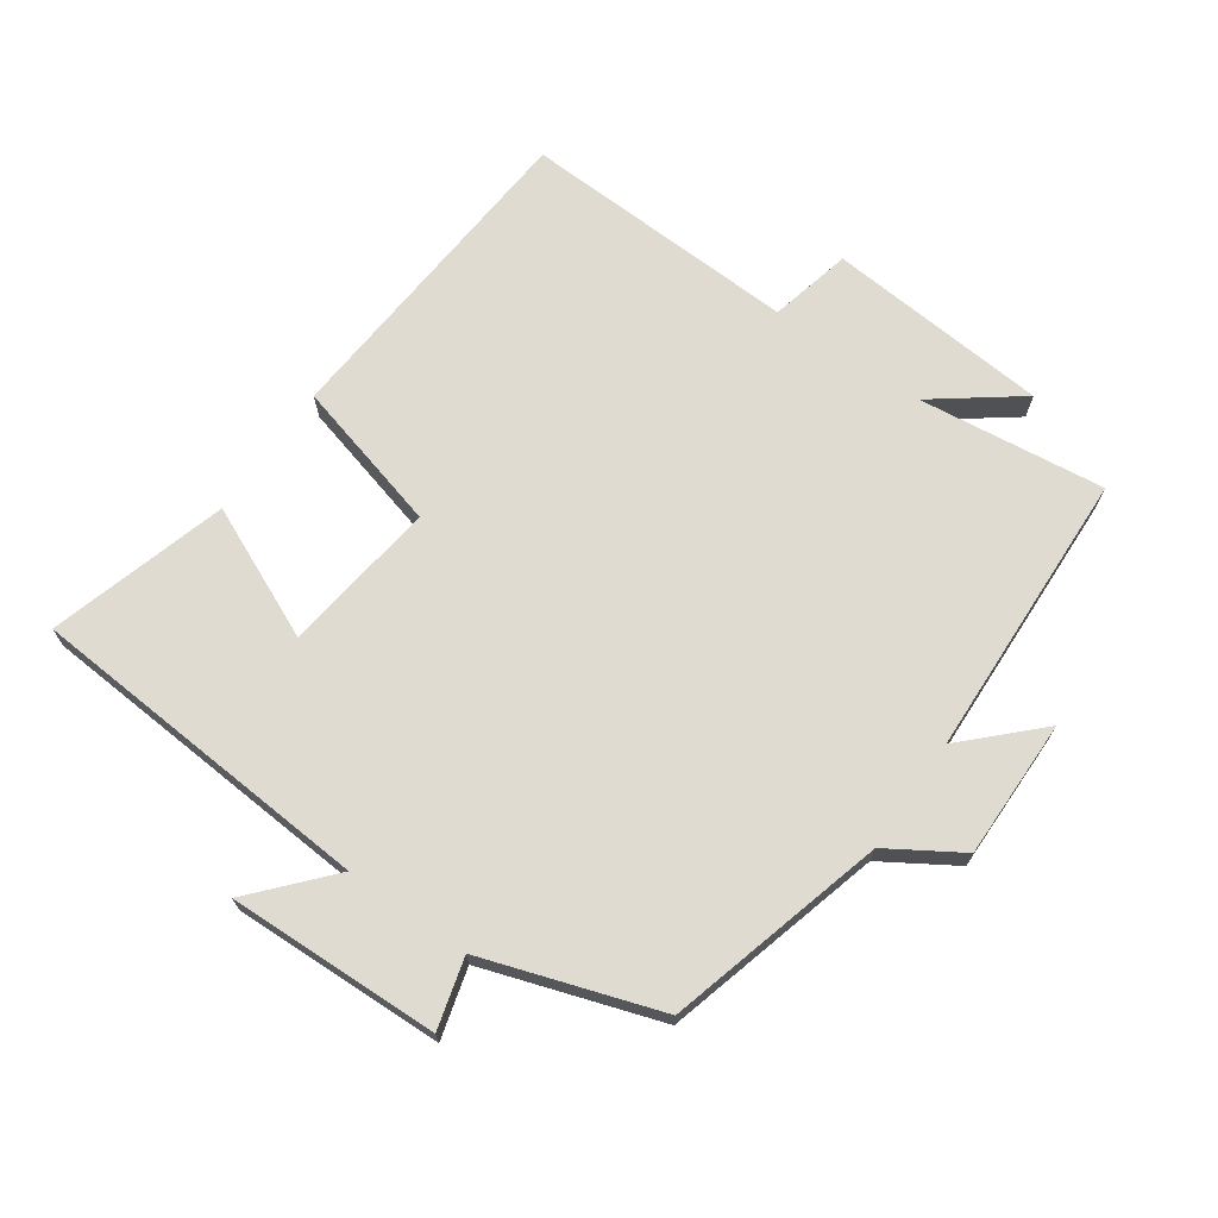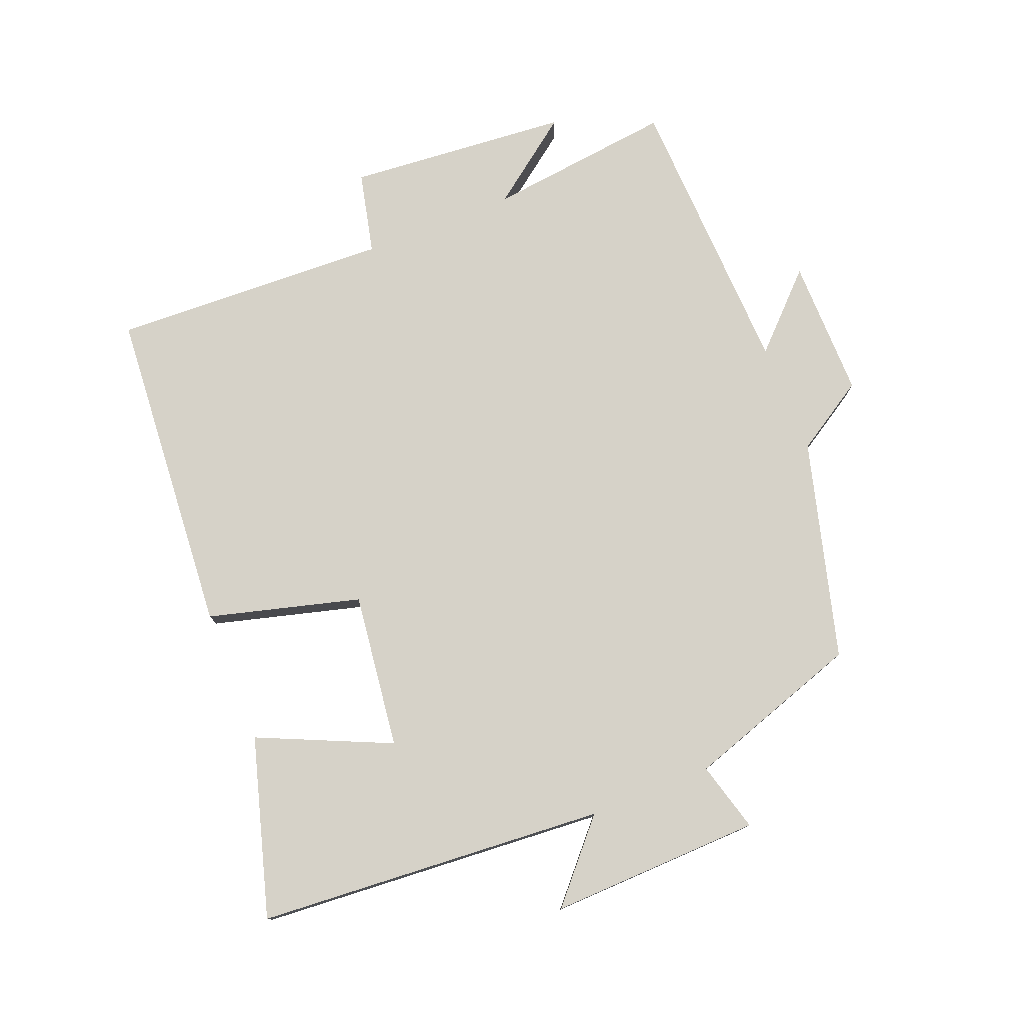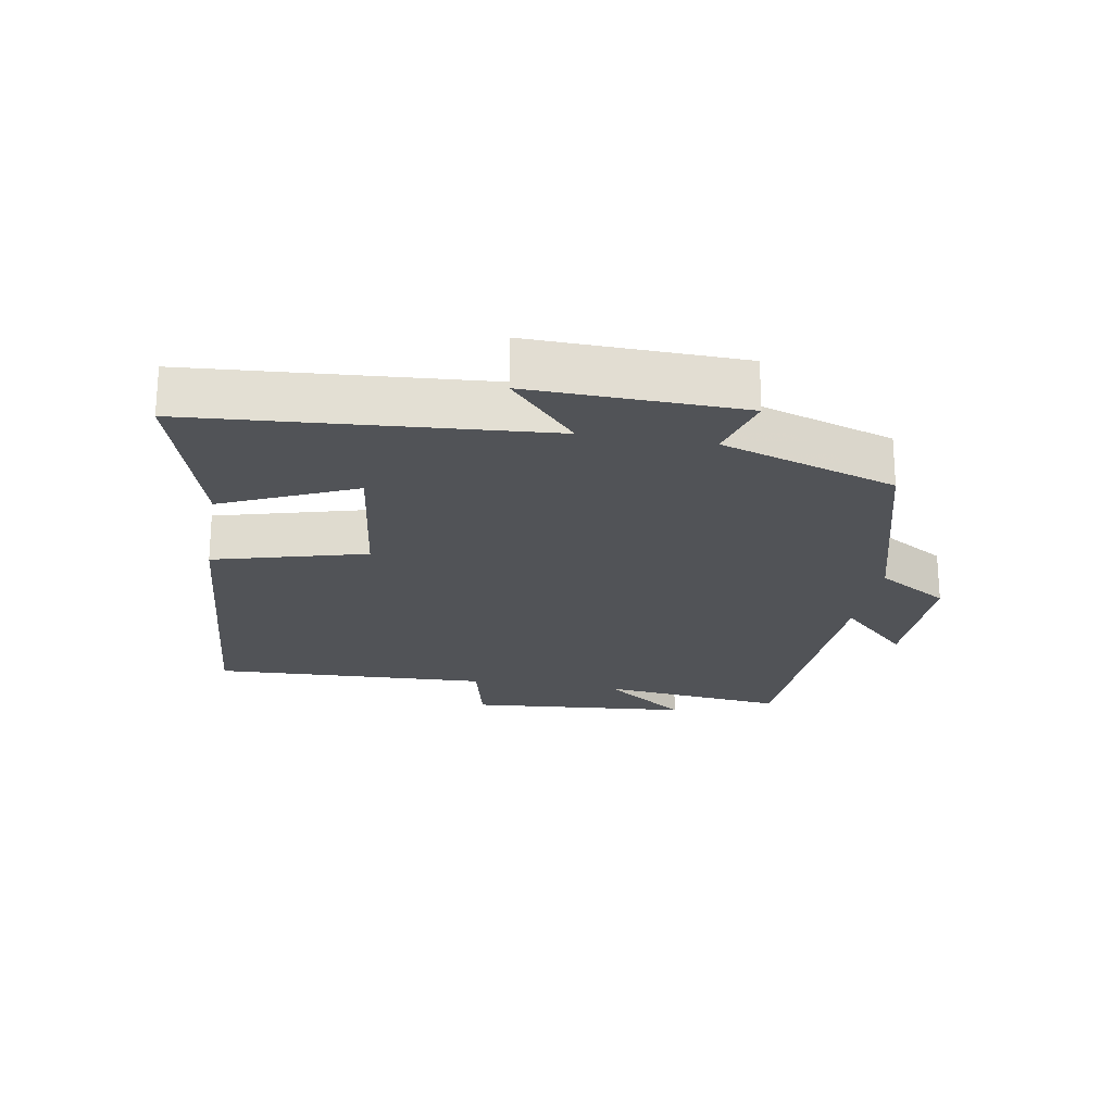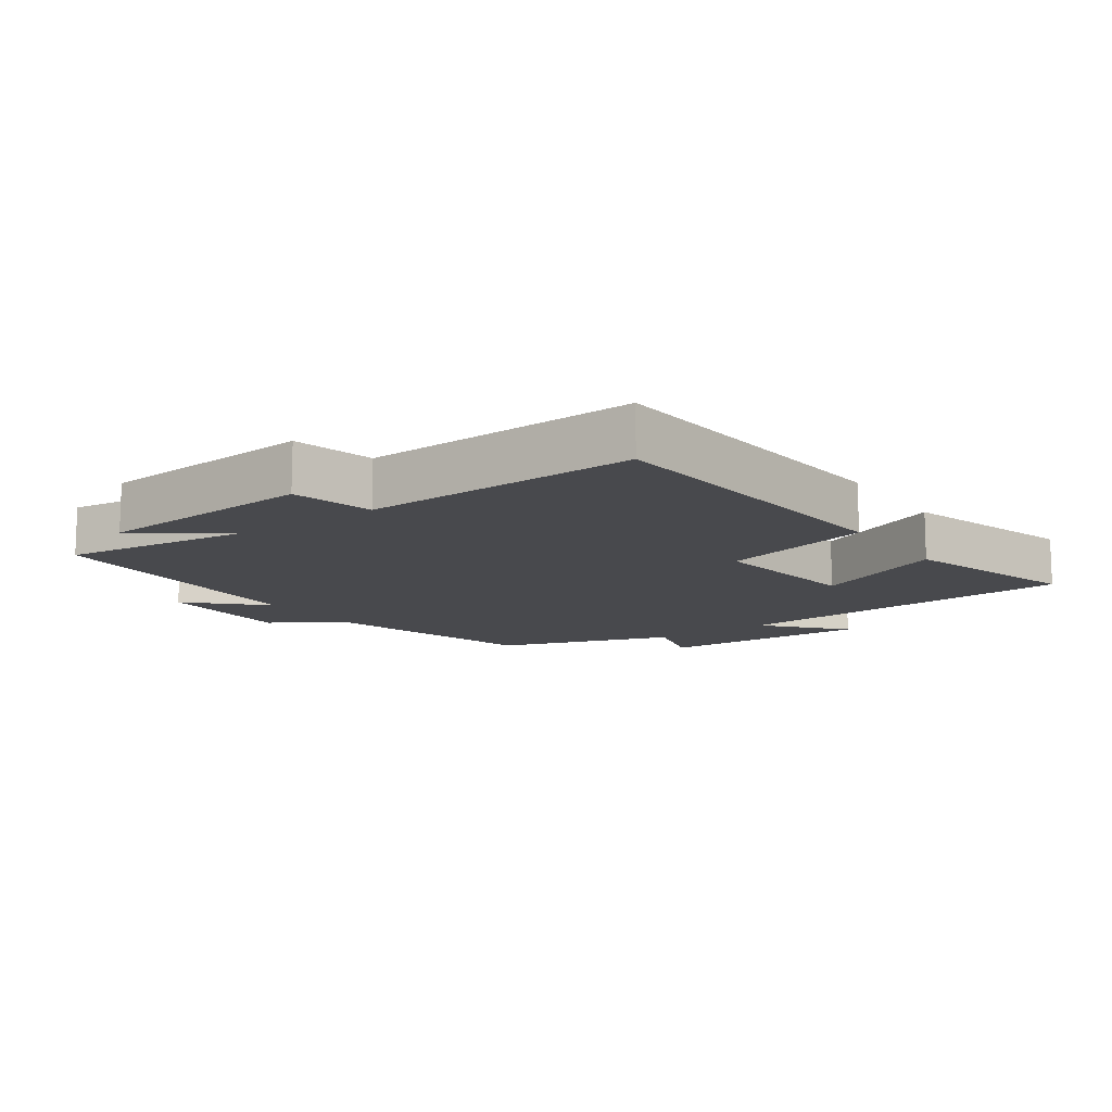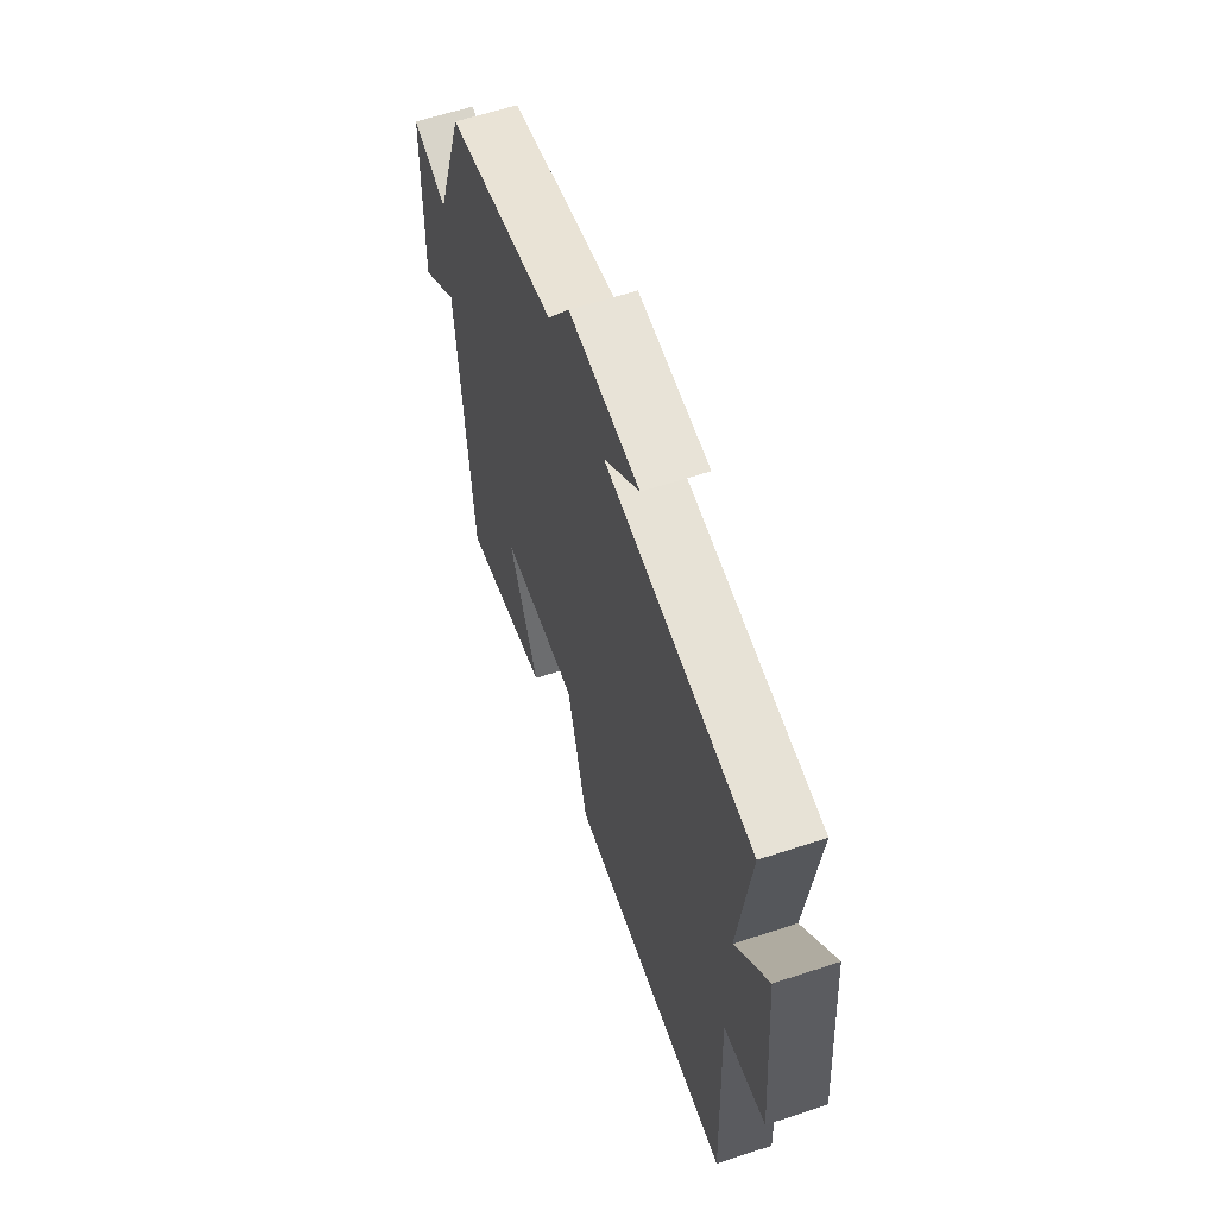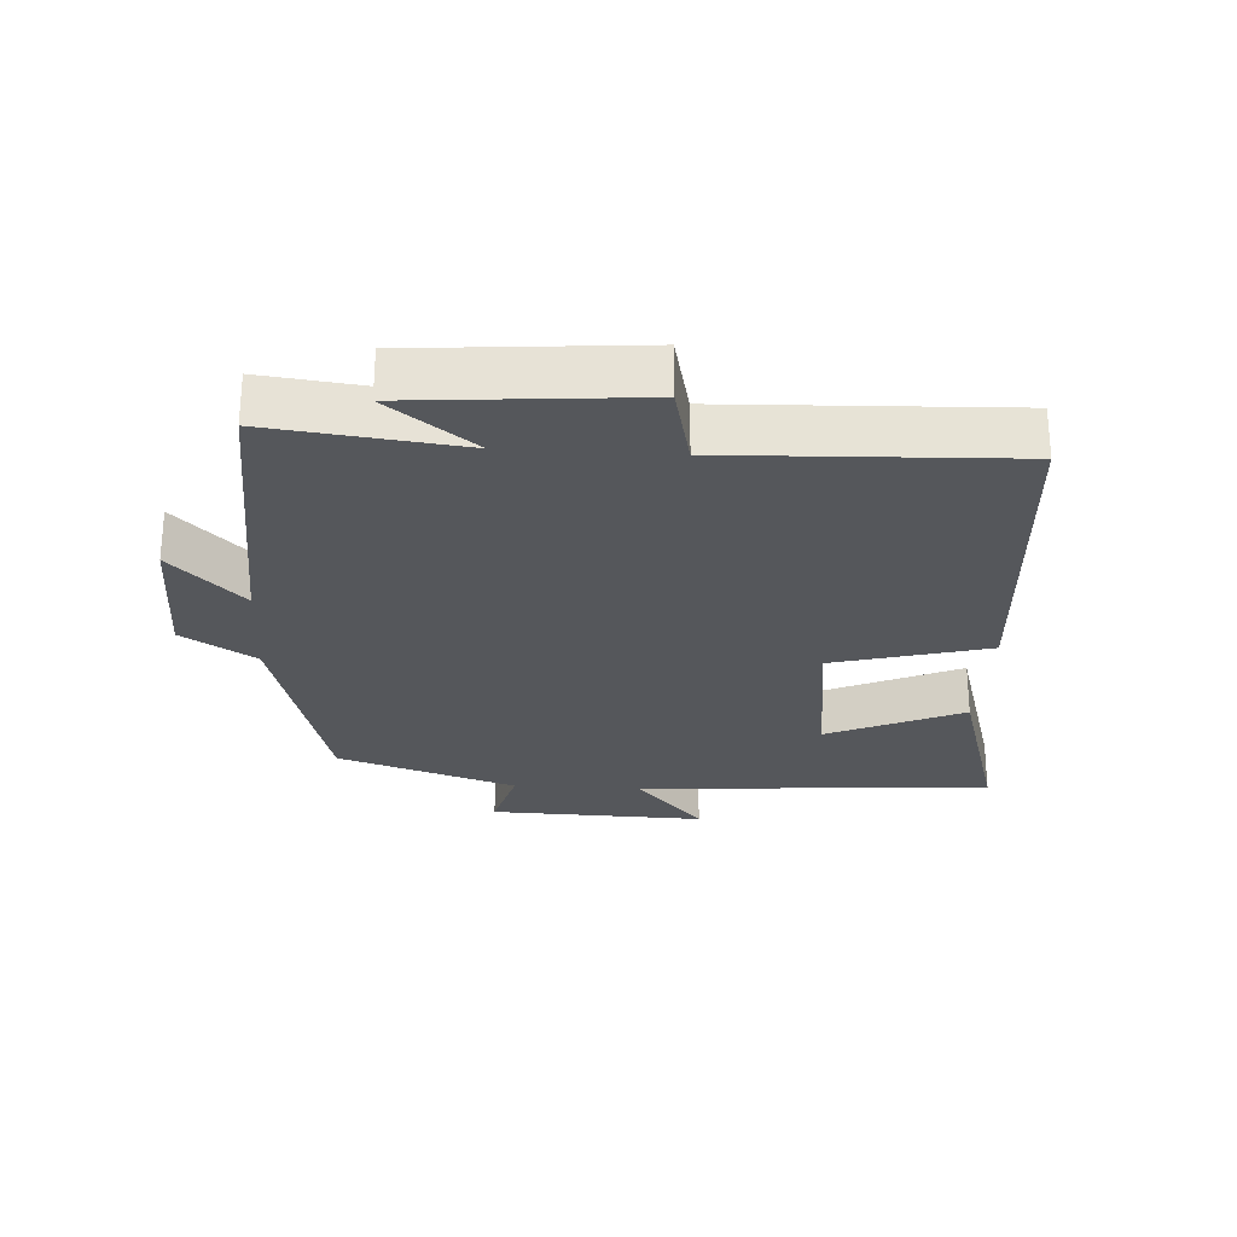
<metadata>
{"format":"obj","ext":"obj","renderer":"f3d","projection":"perspective","resolution":1024,"background":"white","views":[{"elev":69.9,"azim":-55.0,"up":"+Y"},{"elev":77.6,"azim":-111.7,"up":"+Y"},{"elev":-22.0,"azim":-99.7,"up":"+Y"},{"elev":-12.5,"azim":125.1,"up":"+Y"},{"elev":61.6,"azim":71.5,"up":"+Z"},{"elev":-26.9,"azim":86.5,"up":"+Y"}]}
</metadata>
<code>
v 0.517 0.07 -0.462
v 0.017 0.07 -0.5
v -0.045 0.07 -0.269
v -0.281 0.07 -0.299
v -0.191 0.07 -0.5
v -0.462 0.07 -0.579
v -0.5 0.07 -0.047
v -0.616 0.07 -0.15
v -0.606 0.07 0.172
v -0.5 0.07 0.143
v -0.411 0.07 0.41
v -0.079 0.07 0.5
v -0.011 0.07 0.609
v 0.201 0.07 0.607
v 0.095 0.07 0.5
v 0.534 0.07 0.483
v 0.5 0.07 0.199
v 0.597 0.07 0.328
v 0.625 0.07 -0.01
v 0.5 0.07 -0.039
v 0.517 0 -0.462
v 0.017 0 -0.5
v -0.045 0 -0.269
v -0.281 0 -0.299
v -0.191 0 -0.5
v -0.462 0 -0.579
v -0.5 0 -0.047
v -0.616 0 -0.15
v -0.606 0 0.172
v -0.5 0 0.143
v -0.411 0 0.41
v -0.079 0 0.5
v -0.011 0 0.609
v 0.201 0 0.607
v 0.095 0 0.5
v 0.534 0 0.483
v 0.5 0 0.199
v 0.597 0 0.328
v 0.625 0 -0.01
v 0.5 0 -0.039
f 17 18 19 20
f 15 16 17
f 15 17 20
f 12 13 14 15
f 15 20 1
f 12 15 1
f 11 12 1
f 10 11 1
f 7 8 9 10
f 6 7 10
f 5 6 10
f 4 5 10
f 3 4 10
f 1 2 3
f 1 3 10
f 40 39 38 37
f 37 36 35
f 40 37 35
f 35 34 33 32
f 21 40 35
f 21 35 32
f 21 32 31
f 21 31 30
f 30 29 28 27
f 30 27 26
f 30 26 25
f 30 25 24
f 30 24 23
f 23 22 21
f 30 23 21
f 1 21 22 2
f 2 22 23 3
f 3 23 24 4
f 4 24 25 5
f 5 25 26 6
f 6 26 27 7
f 7 27 28 8
f 8 28 29 9
f 9 29 30 10
f 10 30 31 11
f 11 31 32 12
f 12 32 33 13
f 13 33 34 14
f 14 34 35 15
f 15 35 36 16
f 16 36 37 17
f 17 37 38 18
f 18 38 39 19
f 19 39 40 20
f 20 40 21 1

</code>
